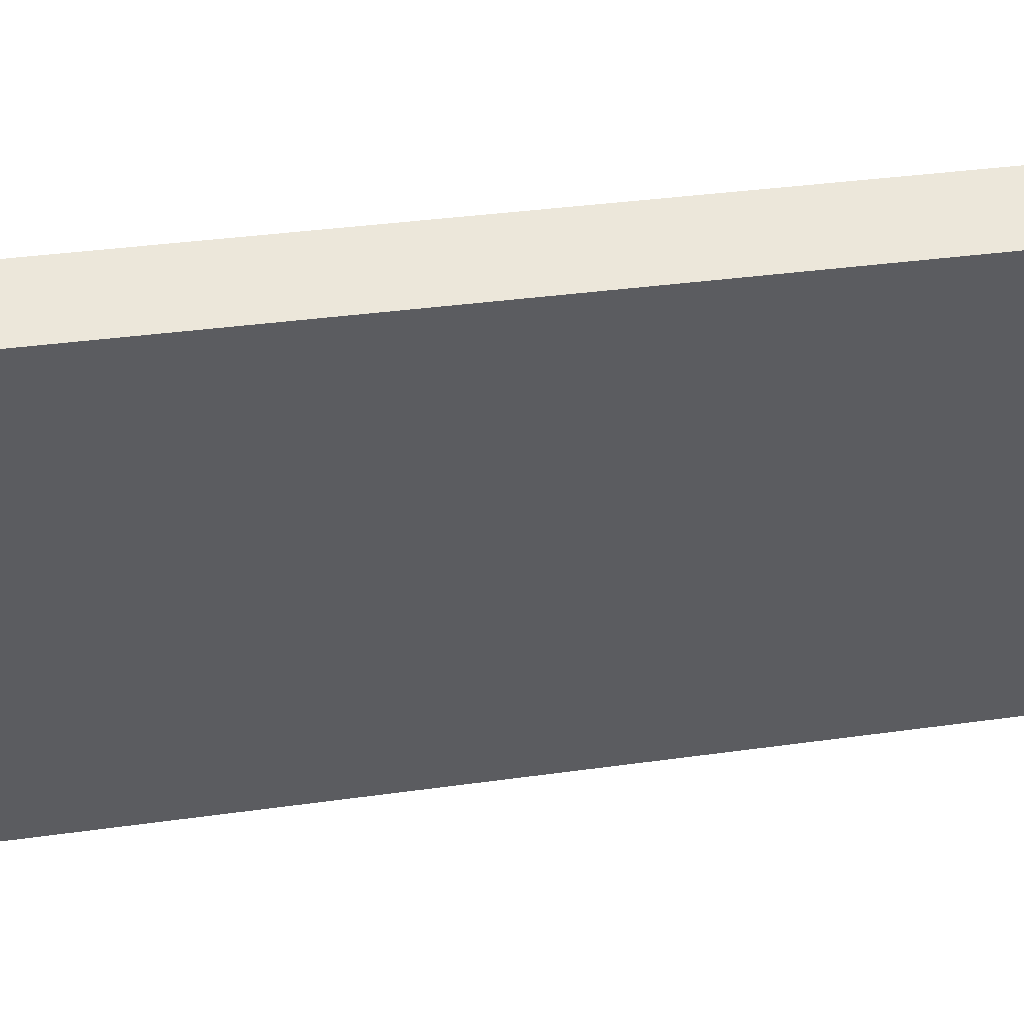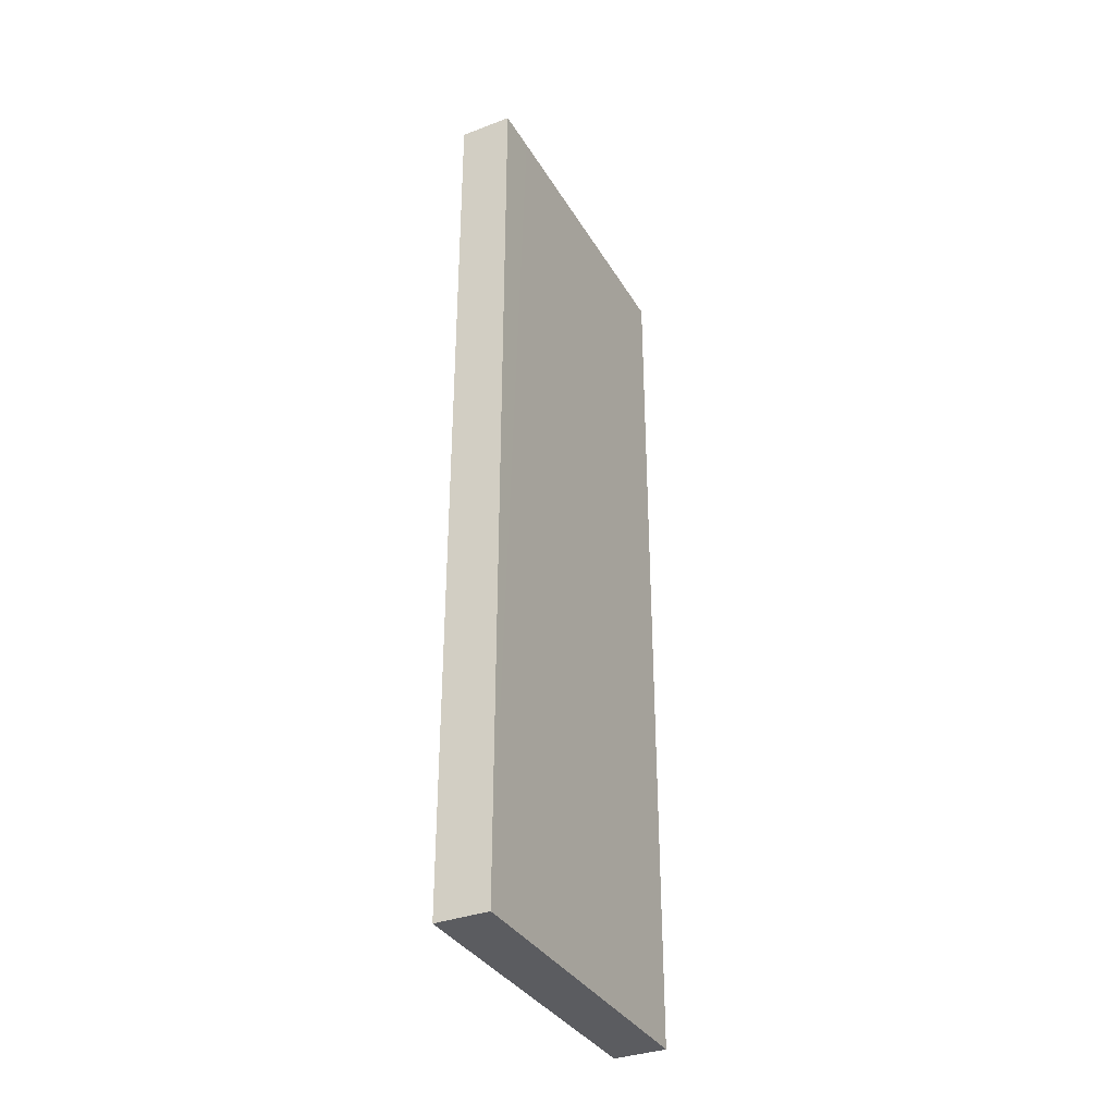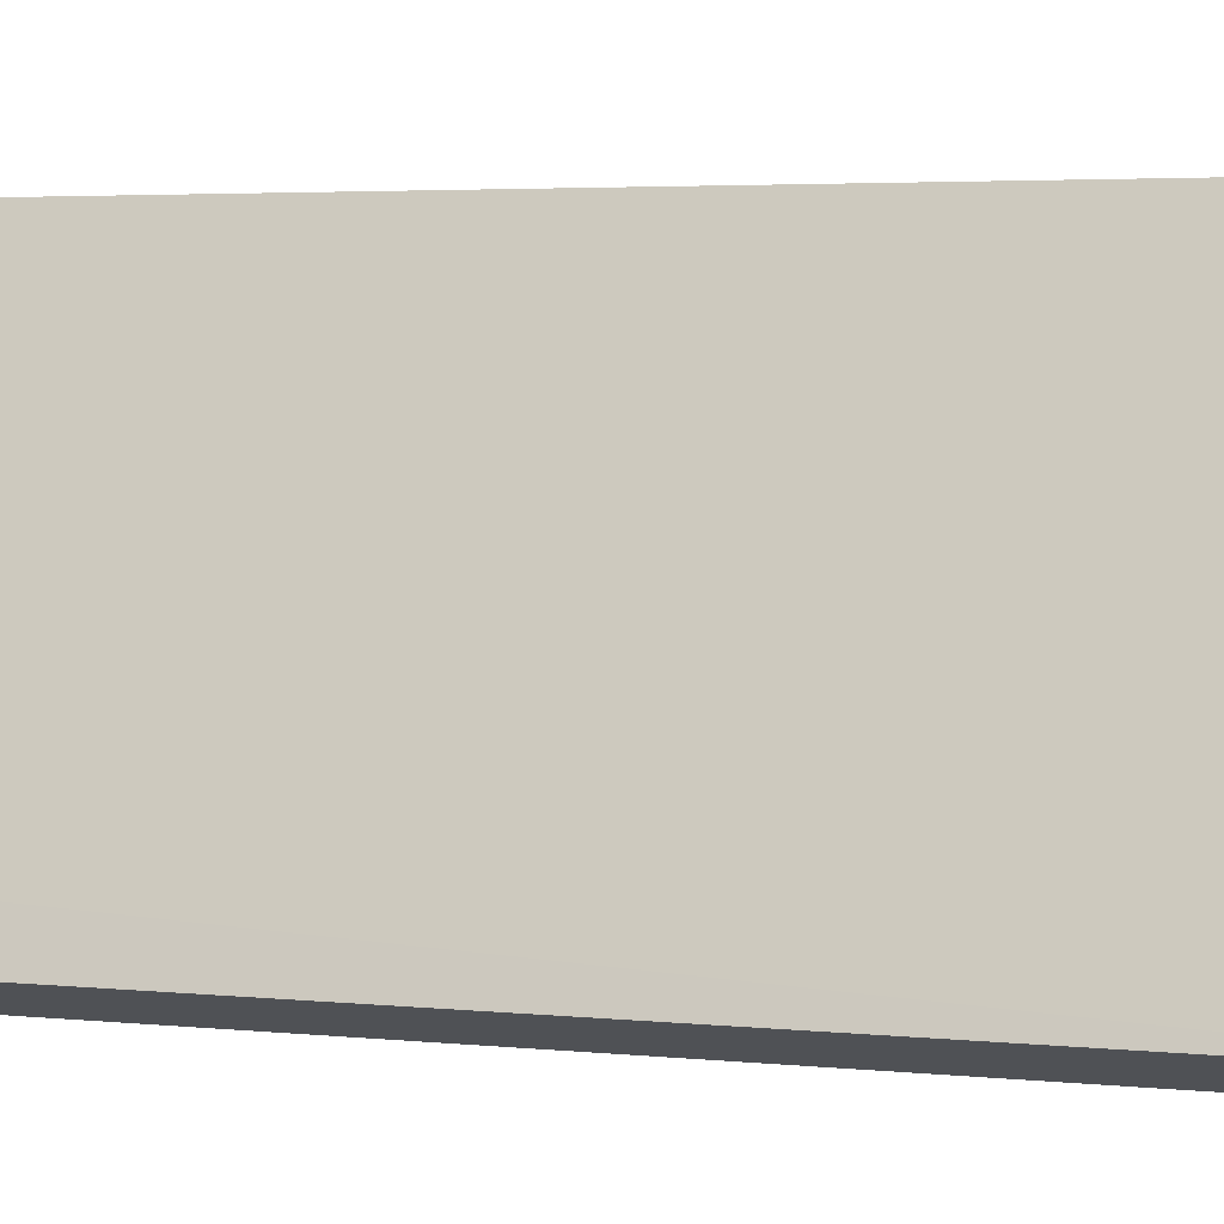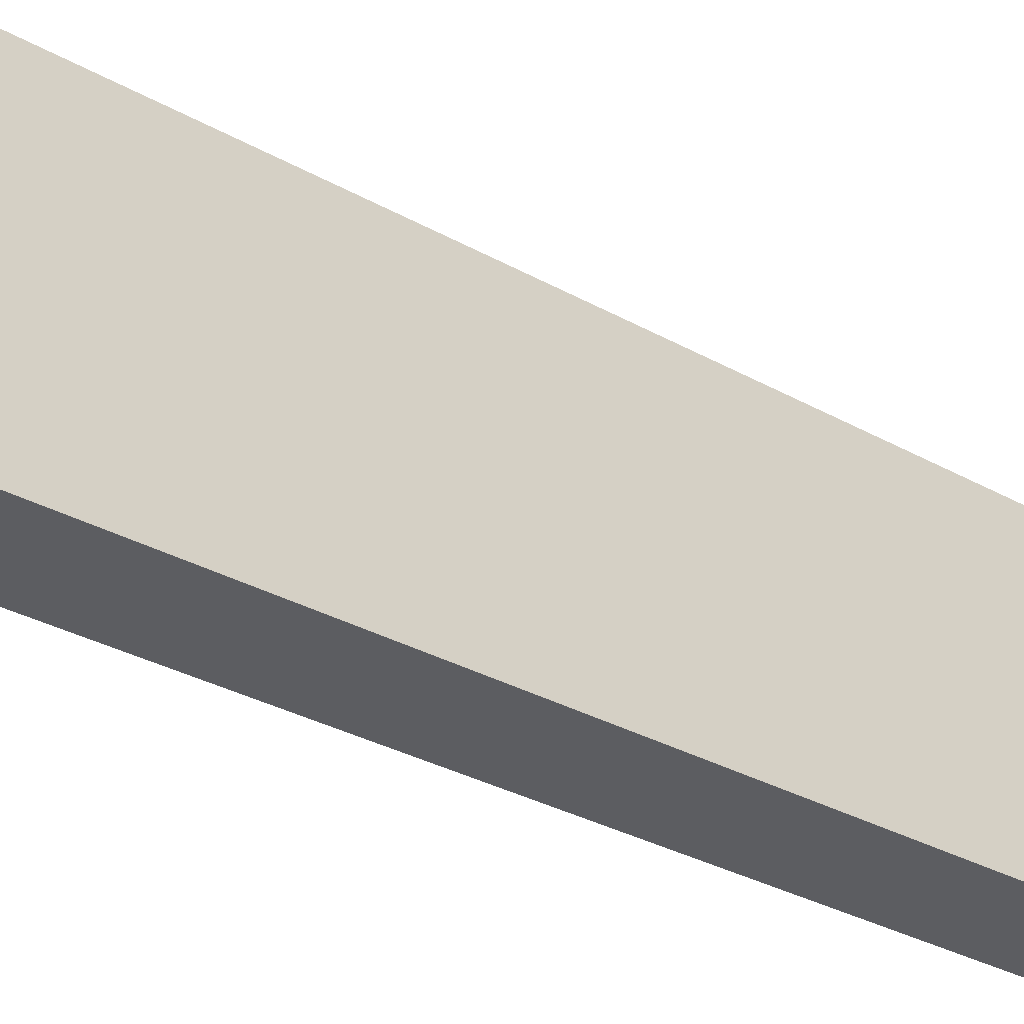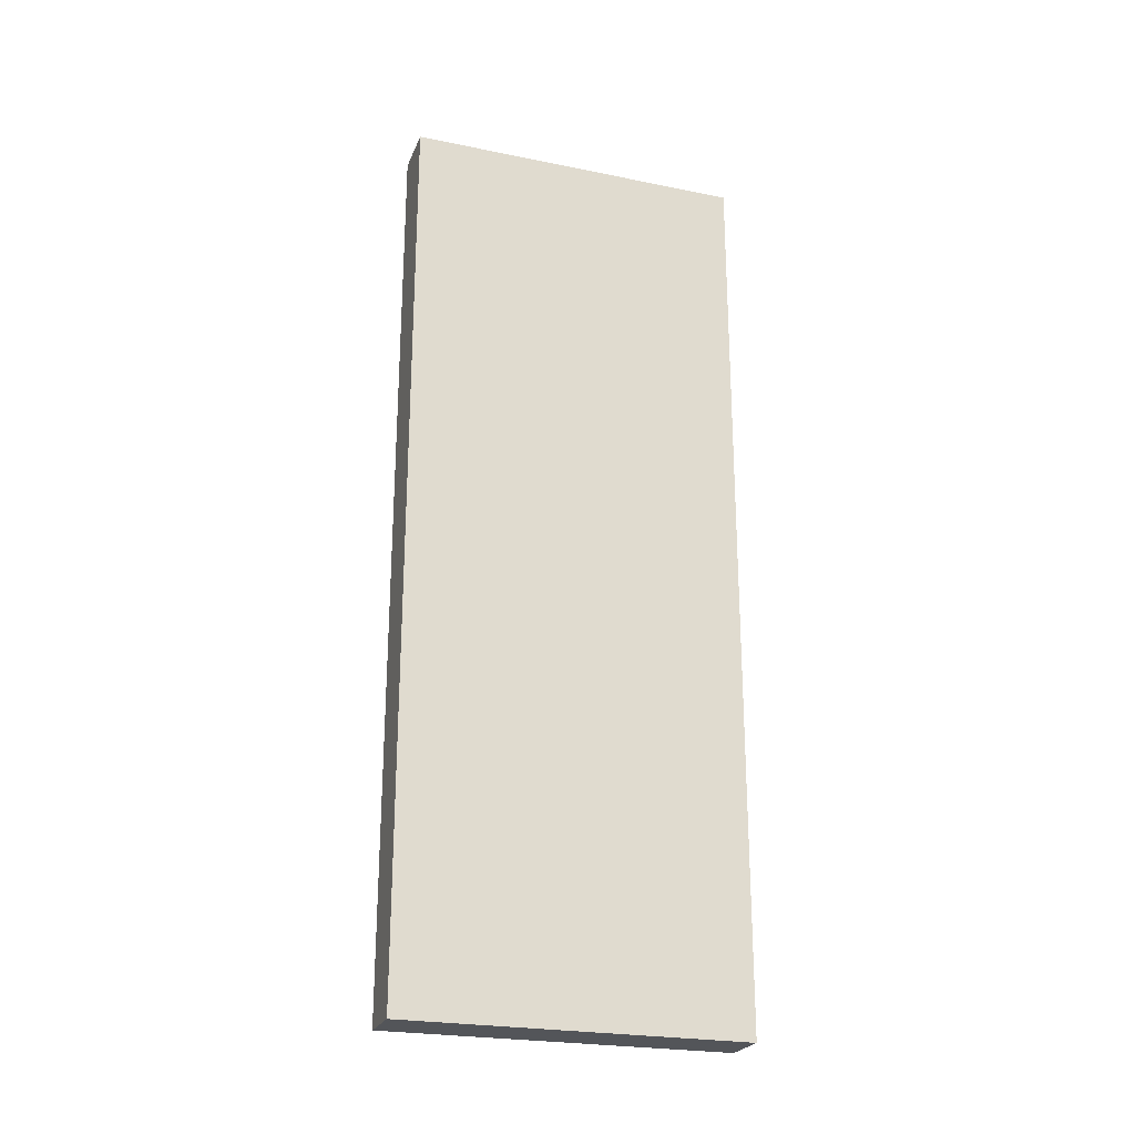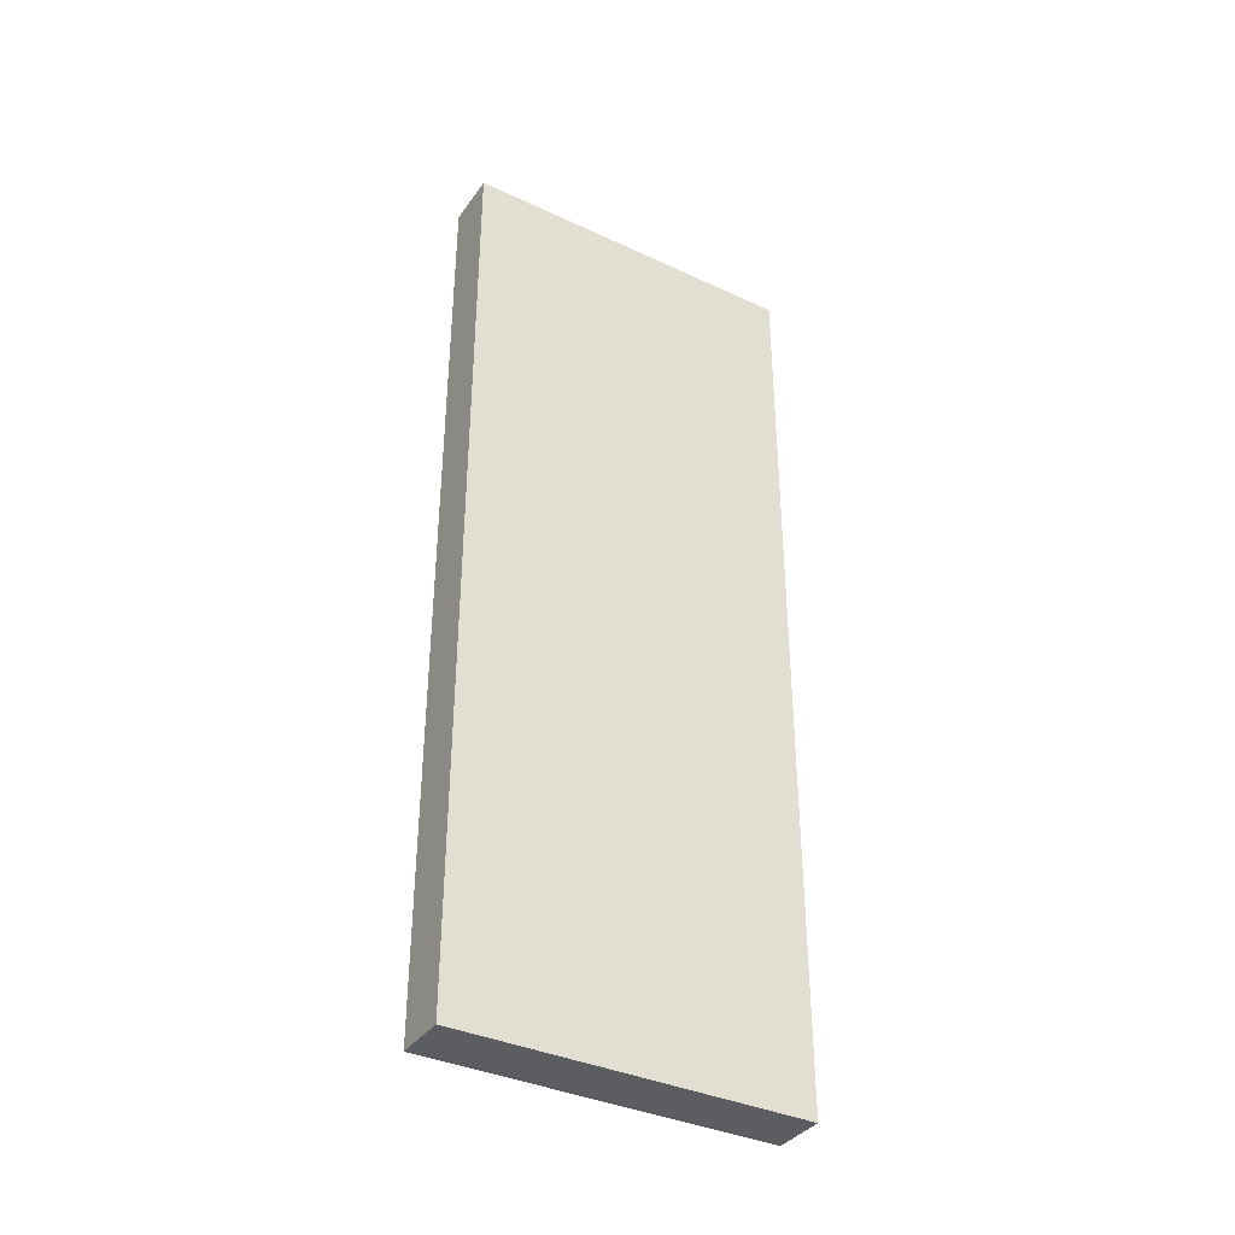
<metadata>
{"format":"obj","ext":"obj","renderer":"f3d","projection":"perspective","resolution":1024,"background":"white","views":[{"elev":25.7,"azim":76.0,"up":"+Z"},{"elev":-34.8,"azim":-130.4,"up":"+Y"},{"elev":2.9,"azim":-65.8,"up":"+Z"},{"elev":-27.5,"azim":-132.1,"up":"+Z"},{"elev":-24.2,"azim":94.3,"up":"+Y"},{"elev":-37.0,"azim":81.9,"up":"+Y"}]}
</metadata>
<code>
v  0 18.81 1.152e-15
v  3.751 18.81 6.062
v  1.008 18.81 -0.426
v  0.347 18.81 0.829
v  2.741 18.81 6.489
v  0 0 0
v  2.741 -3.973e-16 6.489
v  0.347 -5.076e-17 0.829
v  3.751 -3.712e-16 6.062
v  1.008 2.608e-17 -0.426
g defaultobject
f 1 2 3
f 2 1 4
f 2 4 5
f 6 4 1
f 4 6 5
f 5 6 7
f 7 6 8
f 7 2 5
f 2 7 9
f 9 3 2
f 3 9 10
f 10 1 3
f 1 10 6
f 8 9 7
f 9 8 10
f 10 8 6

</code>
